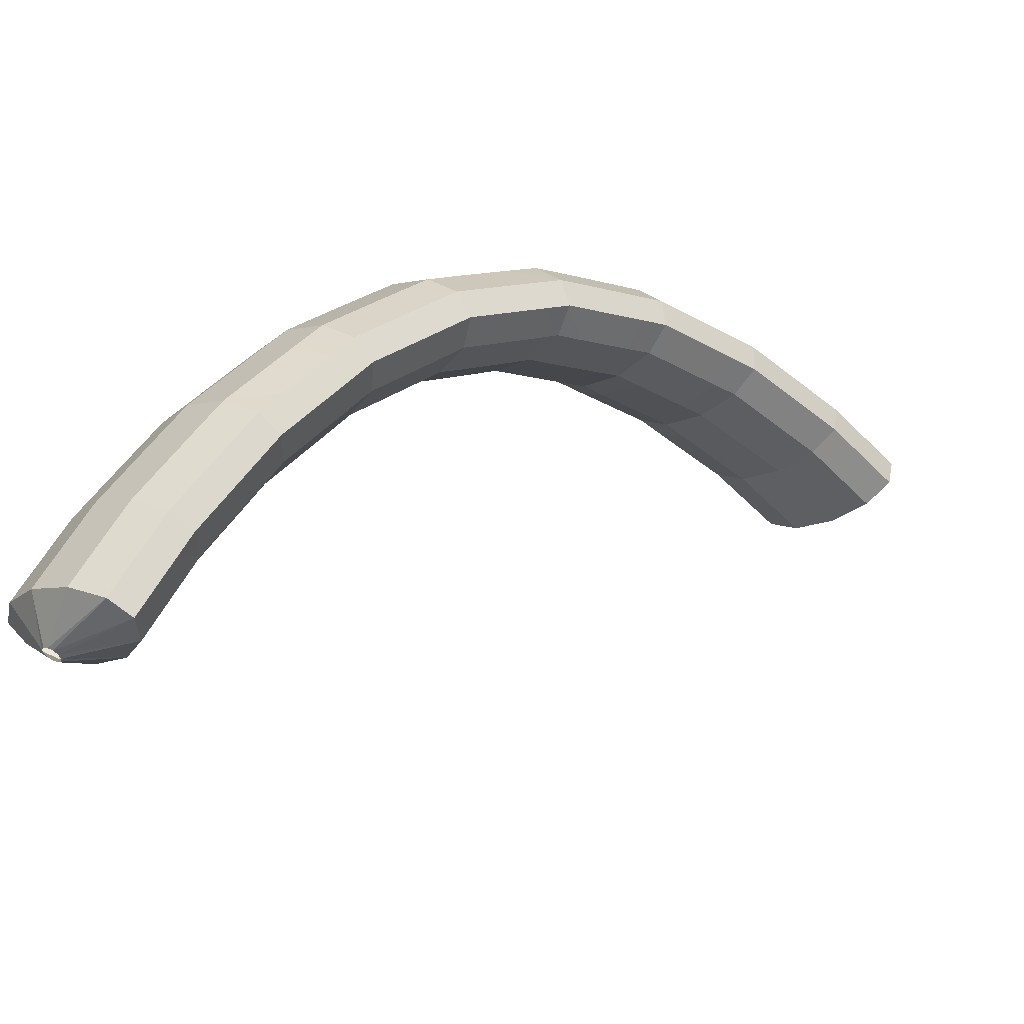
<metadata>
{"format":"obj","ext":"obj","renderer":"f3d","projection":"perspective","resolution":1024,"background":"white","views":[{"elev":-58.3,"azim":-28.8,"up":"+Y"}]}
</metadata>
<code>
g tube1
v 161.1 163.5 119.6
v 161.1 163.6 119.3
v 161 163.5 119.1
v 160.9 163.3 118.9
v 160.9 163 118.8
v 161 162.7 118.9
v 161.1 162.6 119.1
v 161.1 162.6 119.4
v 161.2 162.7 119.6
v 161.2 163 119.7
v 161.2 163.2 119.7
v 161.1 163.5 119.6
v 159.8 165 121.2
v 159 166.2 118.9
v 158.3 166.4 116.9
v 158 165.5 115.8
v 158.2 163.8 116
v 158.8 161.8 117.4
v 159.6 160.2 119.5
v 160.4 159.4 121.8
v 160.9 159.8 123.4
v 161 161.2 123.9
v 160.6 163.1 123
v 159.8 165 121.2
v 158.3 164.9 121.7
v 157.4 166.1 119.4
v 156.8 166.3 117.4
v 156.5 165.4 116.3
v 156.6 163.7 116.5
v 157.2 161.7 117.9
v 158 160.1 120
v 158.8 159.3 122.3
v 159.3 159.7 123.9
v 159.4 161.1 124.4
v 159 163 123.6
v 158.3 164.9 121.7
v 156.7 164.8 122.2
v 155.9 166 119.9
v 155.2 166.2 117.9
v 154.9 165.3 116.8
v 155.1 163.5 117
v 155.7 161.6 118.4
v 156.5 160 120.6
v 157.3 159.2 122.8
v 157.8 159.6 124.4
v 157.8 161 124.9
v 157.4 162.9 124.1
v 156.7 164.8 122.2
v 155 164.6 122.8
v 154.2 165.9 120.5
v 153.5 166.1 118.4
v 153.3 165.2 117.3
v 153.6 163.4 117.5
v 154.2 161.5 118.9
v 155.1 159.9 121
v 155.8 159.1 123.3
v 156.2 159.5 124.9
v 156.2 160.9 125.4
v 155.7 162.8 124.6
v 155 164.6 122.8
v 153.2 164.3 123.2
v 152.4 165.6 120.9
v 151.9 165.8 118.8
v 151.8 164.9 117.7
v 152.1 163.2 117.8
v 152.8 161.2 119.2
v 153.6 159.6 121.4
v 154.3 158.9 123.6
v 154.7 159.2 125.3
v 154.5 160.6 125.8
v 154 162.5 125
v 153.2 164.3 123.2
v 151.6 164 123.6
v 150.9 165.3 121.3
v 150.3 165.5 119.2
v 150.2 164.6 118.1
v 150.5 162.9 118.2
v 151.2 160.9 119.6
v 152 159.3 121.7
v 152.7 158.6 124
v 153.1 158.9 125.7
v 153 160.3 126.2
v 152.4 162.2 125.4
v 151.6 164 123.6
v 150.1 163.8 124
v 149.3 165 121.7
v 148.7 165.2 119.6
v 148.6 164.3 118.5
v 149 162.6 118.6
v 149.6 160.6 120
v 150.5 159 122.1
v 151.2 158.3 124.4
v 151.5 158.6 126.1
v 151.4 160 126.6
v 150.8 161.9 125.8
v 150.1 163.8 124
v 148.3 163.4 124.4
v 147.5 164.7 122.1
v 147.1 164.9 120
v 147.1 164 118.9
v 147.5 162.3 119
v 148.3 160.4 120.3
v 149.1 158.8 122.5
v 149.7 158 124.8
v 149.9 158.4 126.4
v 149.7 159.7 127
v 149.1 161.6 126.2
v 148.3 163.4 124.4
v 146.5 162.9 124.6
v 145.8 164.1 122.3
v 145.4 164.3 120.2
v 145.5 163.5 119.1
v 146.1 161.9 119.1
v 146.9 159.9 120.5
v 147.7 158.3 122.6
v 148.3 157.6 124.9
v 148.4 157.9 126.6
v 148.1 159.1 127.2
v 147.4 161 126.5
v 146.5 162.9 124.6
v 144.9 162.3 124.9
v 144.2 163.6 122.5
v 143.9 163.8 120.4
v 144 163 119.3
v 144.5 161.4 119.3
v 145.4 159.4 120.7
v 146.2 157.8 122.9
v 146.7 157 125.2
v 146.9 157.3 126.9
v 146.5 158.6 127.4
v 145.8 160.5 126.7
v 144.9 162.3 124.9
v 143.4 161.8 125.1
v 142.7 163.1 122.7
v 142.3 163.3 120.6
v 142.4 162.5 119.5
v 143 160.8 119.6
v 143.8 158.9 120.9
v 144.6 157.3 123.1
v 145.2 156.5 125.4
v 145.3 156.8 127.1
v 145 158.1 127.6
v 144.2 160 126.9
v 143.4 161.8 125.1
v 141.6 161.2 125.3
v 140.9 162.5 123
v 140.6 162.8 120.9
v 140.9 162 119.7
v 141.6 160.4 119.7
v 142.5 158.5 121.1
v 143.3 156.9 123.2
v 143.8 156.1 125.5
v 143.8 156.3 127.3
v 143.3 157.6 127.8
v 142.5 159.4 127.1
v 141.6 161.2 125.3
v 139.9 160.3 125.3
v 139.2 161.6 122.9
v 139.1 161.9 120.8
v 139.5 161.2 119.6
v 140.3 159.7 119.7
v 141.3 157.8 121
v 142.1 156.2 123.2
v 142.5 155.4 125.5
v 142.4 155.6 127.2
v 141.7 156.7 127.8
v 140.8 158.5 127.1
v 139.9 160.3 125.3
v 138.4 159.5 125.2
v 137.8 160.8 122.9
v 137.6 161.2 120.8
v 138 160.5 119.6
v 138.9 158.9 119.7
v 139.8 157.1 121
v 140.6 155.4 123.2
v 141 154.6 125.5
v 140.9 154.8 127.2
v 140.3 156 127.8
v 139.3 157.7 127.1
v 138.4 159.5 125.2
v 137 158.8 125.2
v 136.3 160 122.9
v 136.2 160.4 120.8
v 136.6 159.7 119.6
v 137.4 158.1 119.7
v 138.4 156.3 121
v 139.2 154.7 123.1
v 139.6 153.8 125.5
v 139.5 154 127.2
v 138.8 155.2 127.8
v 137.9 157 127
v 137 158.8 125.2
v 135.2 157.8 125.2
v 134.6 159.1 122.8
v 134.6 159.5 120.7
v 135.2 158.9 119.5
v 136.1 157.5 119.6
v 137.2 155.7 121
v 138 154 123.1
v 138.3 153.2 125.4
v 138 153.3 127.1
v 137.3 154.3 127.7
v 136.2 156 127
v 135.2 157.8 125.2
v 133.7 156.6 124.8
v 133.2 157.9 122.5
v 133.3 158.4 120.4
v 133.9 157.9 119.3
v 135 156.6 119.4
v 136.2 154.8 120.7
v 137 153.2 122.9
v 137.2 152.2 125.2
v 136.8 152.3 126.9
v 135.9 153.2 127.4
v 134.7 154.9 126.7
v 133.7 156.6 124.8
v 132.5 155.6 124.5
v 131.9 156.9 122.2
v 132 157.4 120.1
v 132.7 156.9 119
v 133.8 155.5 119.1
v 134.9 153.8 120.4
v 135.7 152.2 122.6
v 136 151.2 124.9
v 135.6 151.2 126.6
v 134.6 152.2 127.1
v 133.5 153.8 126.4
v 132.5 155.6 124.5
v 131.2 154.6 124.2
v 130.7 155.9 121.9
v 130.7 156.4 119.9
v 131.4 155.9 118.7
v 132.5 154.5 118.8
v 133.6 152.7 120.1
v 134.5 151.1 122.3
v 134.7 150.2 124.6
v 134.3 150.2 126.3
v 133.4 151.2 126.8
v 132.2 152.8 126.1
v 131.2 154.6 124.2
v 129.7 153.3 123.9
v 129.2 154.7 121.6
v 129.4 155.3 119.5
v 130.2 154.9 118.4
v 131.4 153.6 118.5
v 132.6 151.9 119.9
v 133.4 150.3 122.1
v 133.6 149.3 124.3
v 133.1 149.2 126
v 132 150.1 126.5
v 130.8 151.6 125.7
v 129.7 153.3 123.9
v 128.5 151.9 123.3
v 128.1 153.3 121
v 128.3 154 119
v 129.2 153.7 117.9
v 130.5 152.5 118.1
v 131.8 150.9 119.5
v 132.6 149.3 121.6
v 132.7 148.2 123.9
v 132.1 148 125.5
v 130.9 148.8 126
v 129.6 150.2 125.1
v 128.5 151.9 123.3
v 127.5 150.7 122.8
v 127.1 152.1 120.5
v 127.3 152.8 118.5
v 128.2 152.5 117.4
v 129.5 151.3 117.6
v 130.8 149.7 118.9
v 131.6 148.1 121.1
v 131.7 147 123.4
v 131.1 146.8 125
v 130 147.6 125.4
v 128.6 149 124.6
v 127.5 150.7 122.8
v 126.5 149.5 122.2
v 126.1 150.9 119.9
v 126.3 151.6 117.9
v 127.2 151.3 116.9
v 128.5 150.1 117
v 129.8 148.5 118.4
v 130.6 146.9 120.6
v 130.7 145.8 122.8
v 130.1 145.6 124.4
v 129 146.4 124.9
v 127.6 147.8 124.1
v 126.5 149.5 122.2
v 125.4 148.1 121.6
v 124.9 149.5 119.4
v 125.3 150.3 117.4
v 126.3 150.1 116.3
v 127.6 149 116.6
v 128.9 147.4 118
v 129.7 145.8 120.1
v 129.8 144.7 122.4
v 129.1 144.4 123.9
v 127.9 145.1 124.4
v 126.5 146.4 123.5
v 125.4 148.1 121.6
v 124.5 146.6 120.9
v 124.1 148.1 118.6
v 124.5 148.9 116.7
v 125.5 148.8 115.7
v 126.9 147.9 115.9
v 128.3 146.3 117.4
v 129.1 144.7 119.6
v 129.1 143.5 121.7
v 128.4 143.1 123.3
v 127.1 143.7 123.6
v 125.7 145 122.7
v 124.5 146.6 120.9
v 123.8 145.3 120.2
v 123.4 146.8 117.9
v 123.7 147.6 116
v 124.8 147.5 115
v 126.2 146.5 115.2
v 127.5 145 116.7
v 128.3 143.4 118.9
v 128.4 142.2 121.1
v 127.7 141.8 122.6
v 126.4 142.4 122.9
v 124.9 143.7 122
v 123.8 145.3 120.2
v 123.1 144 119.5
v 122.6 145.5 117.2
v 123 146.3 115.3
v 124 146.2 114.3
v 125.5 145.2 114.6
v 126.8 143.7 116
v 127.6 142.1 118.2
v 127.6 140.9 120.4
v 126.9 140.5 121.9
v 125.6 141.1 122.3
v 124.2 142.4 121.4
v 123.1 144 119.5
v 122.2 142.6 118.7
v 121.8 144 116.4
v 122.2 144.9 114.5
v 123.3 144.9 113.6
v 124.8 144 113.9
v 126.1 142.6 115.4
v 126.9 140.9 117.6
v 127 139.7 119.7
v 126.2 139.3 121.2
v 124.8 139.7 121.5
v 123.4 141 120.6
v 122.2 142.6 118.7
v 121.6 141.1 117.8
v 121.2 142.6 115.6
v 121.6 143.5 113.7
v 122.8 143.6 112.8
v 124.3 142.8 113.2
v 125.6 141.3 114.7
v 126.5 139.7 116.8
v 126.5 138.5 119
v 125.6 137.9 120.4
v 124.3 138.3 120.7
v 122.8 139.5 119.7
v 121.6 141.1 117.8
v 121.1 139.7 117
v 120.7 141.2 114.8
v 121.1 142.2 112.9
v 122.2 142.2 112
v 123.7 141.4 112.4
v 125.1 140 113.9
v 125.9 138.4 116
v 125.9 137.1 118.2
v 125.1 136.6 119.6
v 123.7 137 119.9
v 122.2 138.1 118.9
v 121.1 139.7 117
v 120.6 138.4 116.2
v 120.1 139.9 114
v 120.6 140.8 112.1
v 121.7 140.9 111.2
v 123.2 140.1 111.6
v 124.6 138.7 113.1
v 125.4 137 115.2
v 125.4 135.8 117.4
v 124.6 135.2 118.8
v 123.2 135.6 119.1
v 121.7 136.8 118.1
v 120.6 138.4 116.2
v 120 136.9 115.3
v 119.6 138.4 113.1
v 120 139.4 111.3
v 121.2 139.6 110.4
v 122.7 138.8 110.8
v 124.1 137.4 112.3
v 124.9 135.8 114.5
v 124.9 134.5 116.6
v 124.1 133.9 118
v 122.7 134.2 118.3
v 121.1 135.4 117.3
v 120 136.9 115.3
v 119.6 135.5 114.4
v 119.2 137 112.2
v 119.6 138 110.4
v 120.8 138.2 109.6
v 122.4 137.5 110
v 123.8 136.2 111.5
v 124.6 134.6 113.7
v 124.5 133.2 115.8
v 123.7 132.6 117.2
v 122.3 132.8 117.4
v 120.8 133.9 116.3
v 119.6 135.5 114.4
v 119.2 134.1 113.5
v 118.8 135.6 111.3
v 119.3 136.7 109.5
v 120.5 136.9 108.7
v 122 136.2 109.1
v 123.4 134.8 110.7
v 124.2 133.2 112.8
v 124.2 131.9 114.9
v 123.3 131.2 116.3
v 121.9 131.5 116.5
v 120.4 132.5 115.5
v 119.2 134.1 113.5
v 118.9 132.7 112.7
v 118.5 134.3 110.4
v 118.9 135.3 108.6
v 120.1 135.5 107.8
v 121.6 134.8 108.3
v 123 133.5 109.8
v 123.8 131.8 112
v 123.8 130.5 114.1
v 123 129.9 115.4
v 121.5 130.1 115.6
v 120 131.2 114.6
v 118.9 132.7 112.7
v 120.4 131.3 111.1
v 120.4 131.5 110.8
v 120.5 131.6 110.6
v 120.8 131.6 110.5
v 121 131.5 110.5
v 121.2 131.4 110.6
v 121.3 131.2 110.8
v 121.2 131.1 111
v 121 131.1 111.2
v 120.8 131.1 111.3
v 120.5 131.2 111.2
v 120.4 131.3 111.1
f 1 2 14
f 14 13 1
f 2 3 15
f 15 14 2
f 3 4 16
f 16 15 3
f 4 5 17
f 17 16 4
f 5 6 18
f 18 17 5
f 6 7 19
f 19 18 6
f 7 8 20
f 20 19 7
f 8 9 21
f 21 20 8
f 9 10 22
f 22 21 9
f 10 11 23
f 23 22 10
f 11 12 24
f 24 23 11
f 13 14 26
f 26 25 13
f 14 15 27
f 27 26 14
f 15 16 28
f 28 27 15
f 16 17 29
f 29 28 16
f 17 18 30
f 30 29 17
f 18 19 31
f 31 30 18
f 19 20 32
f 32 31 19
f 20 21 33
f 33 32 20
f 21 22 34
f 34 33 21
f 22 23 35
f 35 34 22
f 23 24 36
f 36 35 23
f 25 26 38
f 38 37 25
f 26 27 39
f 39 38 26
f 27 28 40
f 40 39 27
f 28 29 41
f 41 40 28
f 29 30 42
f 42 41 29
f 30 31 43
f 43 42 30
f 31 32 44
f 44 43 31
f 32 33 45
f 45 44 32
f 33 34 46
f 46 45 33
f 34 35 47
f 47 46 34
f 35 36 48
f 48 47 35
f 37 38 50
f 50 49 37
f 38 39 51
f 51 50 38
f 39 40 52
f 52 51 39
f 40 41 53
f 53 52 40
f 41 42 54
f 54 53 41
f 42 43 55
f 55 54 42
f 43 44 56
f 56 55 43
f 44 45 57
f 57 56 44
f 45 46 58
f 58 57 45
f 46 47 59
f 59 58 46
f 47 48 60
f 60 59 47
f 49 50 62
f 62 61 49
f 50 51 63
f 63 62 50
f 51 52 64
f 64 63 51
f 52 53 65
f 65 64 52
f 53 54 66
f 66 65 53
f 54 55 67
f 67 66 54
f 55 56 68
f 68 67 55
f 56 57 69
f 69 68 56
f 57 58 70
f 70 69 57
f 58 59 71
f 71 70 58
f 59 60 72
f 72 71 59
f 61 62 74
f 74 73 61
f 62 63 75
f 75 74 62
f 63 64 76
f 76 75 63
f 64 65 77
f 77 76 64
f 65 66 78
f 78 77 65
f 66 67 79
f 79 78 66
f 67 68 80
f 80 79 67
f 68 69 81
f 81 80 68
f 69 70 82
f 82 81 69
f 70 71 83
f 83 82 70
f 71 72 84
f 84 83 71
f 73 74 86
f 86 85 73
f 74 75 87
f 87 86 74
f 75 76 88
f 88 87 75
f 76 77 89
f 89 88 76
f 77 78 90
f 90 89 77
f 78 79 91
f 91 90 78
f 79 80 92
f 92 91 79
f 80 81 93
f 93 92 80
f 81 82 94
f 94 93 81
f 82 83 95
f 95 94 82
f 83 84 96
f 96 95 83
f 85 86 98
f 98 97 85
f 86 87 99
f 99 98 86
f 87 88 100
f 100 99 87
f 88 89 101
f 101 100 88
f 89 90 102
f 102 101 89
f 90 91 103
f 103 102 90
f 91 92 104
f 104 103 91
f 92 93 105
f 105 104 92
f 93 94 106
f 106 105 93
f 94 95 107
f 107 106 94
f 95 96 108
f 108 107 95
f 97 98 110
f 110 109 97
f 98 99 111
f 111 110 98
f 99 100 112
f 112 111 99
f 100 101 113
f 113 112 100
f 101 102 114
f 114 113 101
f 102 103 115
f 115 114 102
f 103 104 116
f 116 115 103
f 104 105 117
f 117 116 104
f 105 106 118
f 118 117 105
f 106 107 119
f 119 118 106
f 107 108 120
f 120 119 107
f 109 110 122
f 122 121 109
f 110 111 123
f 123 122 110
f 111 112 124
f 124 123 111
f 112 113 125
f 125 124 112
f 113 114 126
f 126 125 113
f 114 115 127
f 127 126 114
f 115 116 128
f 128 127 115
f 116 117 129
f 129 128 116
f 117 118 130
f 130 129 117
f 118 119 131
f 131 130 118
f 119 120 132
f 132 131 119
f 121 122 134
f 134 133 121
f 122 123 135
f 135 134 122
f 123 124 136
f 136 135 123
f 124 125 137
f 137 136 124
f 125 126 138
f 138 137 125
f 126 127 139
f 139 138 126
f 127 128 140
f 140 139 127
f 128 129 141
f 141 140 128
f 129 130 142
f 142 141 129
f 130 131 143
f 143 142 130
f 131 132 144
f 144 143 131
f 133 134 146
f 146 145 133
f 134 135 147
f 147 146 134
f 135 136 148
f 148 147 135
f 136 137 149
f 149 148 136
f 137 138 150
f 150 149 137
f 138 139 151
f 151 150 138
f 139 140 152
f 152 151 139
f 140 141 153
f 153 152 140
f 141 142 154
f 154 153 141
f 142 143 155
f 155 154 142
f 143 144 156
f 156 155 143
f 145 146 158
f 158 157 145
f 146 147 159
f 159 158 146
f 147 148 160
f 160 159 147
f 148 149 161
f 161 160 148
f 149 150 162
f 162 161 149
f 150 151 163
f 163 162 150
f 151 152 164
f 164 163 151
f 152 153 165
f 165 164 152
f 153 154 166
f 166 165 153
f 154 155 167
f 167 166 154
f 155 156 168
f 168 167 155
f 157 158 170
f 170 169 157
f 158 159 171
f 171 170 158
f 159 160 172
f 172 171 159
f 160 161 173
f 173 172 160
f 161 162 174
f 174 173 161
f 162 163 175
f 175 174 162
f 163 164 176
f 176 175 163
f 164 165 177
f 177 176 164
f 165 166 178
f 178 177 165
f 166 167 179
f 179 178 166
f 167 168 180
f 180 179 167
f 169 170 182
f 182 181 169
f 170 171 183
f 183 182 170
f 171 172 184
f 184 183 171
f 172 173 185
f 185 184 172
f 173 174 186
f 186 185 173
f 174 175 187
f 187 186 174
f 175 176 188
f 188 187 175
f 176 177 189
f 189 188 176
f 177 178 190
f 190 189 177
f 178 179 191
f 191 190 178
f 179 180 192
f 192 191 179
f 181 182 194
f 194 193 181
f 182 183 195
f 195 194 182
f 183 184 196
f 196 195 183
f 184 185 197
f 197 196 184
f 185 186 198
f 198 197 185
f 186 187 199
f 199 198 186
f 187 188 200
f 200 199 187
f 188 189 201
f 201 200 188
f 189 190 202
f 202 201 189
f 190 191 203
f 203 202 190
f 191 192 204
f 204 203 191
f 193 194 206
f 206 205 193
f 194 195 207
f 207 206 194
f 195 196 208
f 208 207 195
f 196 197 209
f 209 208 196
f 197 198 210
f 210 209 197
f 198 199 211
f 211 210 198
f 199 200 212
f 212 211 199
f 200 201 213
f 213 212 200
f 201 202 214
f 214 213 201
f 202 203 215
f 215 214 202
f 203 204 216
f 216 215 203
f 205 206 218
f 218 217 205
f 206 207 219
f 219 218 206
f 207 208 220
f 220 219 207
f 208 209 221
f 221 220 208
f 209 210 222
f 222 221 209
f 210 211 223
f 223 222 210
f 211 212 224
f 224 223 211
f 212 213 225
f 225 224 212
f 213 214 226
f 226 225 213
f 214 215 227
f 227 226 214
f 215 216 228
f 228 227 215
f 217 218 230
f 230 229 217
f 218 219 231
f 231 230 218
f 219 220 232
f 232 231 219
f 220 221 233
f 233 232 220
f 221 222 234
f 234 233 221
f 222 223 235
f 235 234 222
f 223 224 236
f 236 235 223
f 224 225 237
f 237 236 224
f 225 226 238
f 238 237 225
f 226 227 239
f 239 238 226
f 227 228 240
f 240 239 227
f 229 230 242
f 242 241 229
f 230 231 243
f 243 242 230
f 231 232 244
f 244 243 231
f 232 233 245
f 245 244 232
f 233 234 246
f 246 245 233
f 234 235 247
f 247 246 234
f 235 236 248
f 248 247 235
f 236 237 249
f 249 248 236
f 237 238 250
f 250 249 237
f 238 239 251
f 251 250 238
f 239 240 252
f 252 251 239
f 241 242 254
f 254 253 241
f 242 243 255
f 255 254 242
f 243 244 256
f 256 255 243
f 244 245 257
f 257 256 244
f 245 246 258
f 258 257 245
f 246 247 259
f 259 258 246
f 247 248 260
f 260 259 247
f 248 249 261
f 261 260 248
f 249 250 262
f 262 261 249
f 250 251 263
f 263 262 250
f 251 252 264
f 264 263 251
f 253 254 266
f 266 265 253
f 254 255 267
f 267 266 254
f 255 256 268
f 268 267 255
f 256 257 269
f 269 268 256
f 257 258 270
f 270 269 257
f 258 259 271
f 271 270 258
f 259 260 272
f 272 271 259
f 260 261 273
f 273 272 260
f 261 262 274
f 274 273 261
f 262 263 275
f 275 274 262
f 263 264 276
f 276 275 263
f 265 266 278
f 278 277 265
f 266 267 279
f 279 278 266
f 267 268 280
f 280 279 267
f 268 269 281
f 281 280 268
f 269 270 282
f 282 281 269
f 270 271 283
f 283 282 270
f 271 272 284
f 284 283 271
f 272 273 285
f 285 284 272
f 273 274 286
f 286 285 273
f 274 275 287
f 287 286 274
f 275 276 288
f 288 287 275
f 277 278 290
f 290 289 277
f 278 279 291
f 291 290 278
f 279 280 292
f 292 291 279
f 280 281 293
f 293 292 280
f 281 282 294
f 294 293 281
f 282 283 295
f 295 294 282
f 283 284 296
f 296 295 283
f 284 285 297
f 297 296 284
f 285 286 298
f 298 297 285
f 286 287 299
f 299 298 286
f 287 288 300
f 300 299 287
f 289 290 302
f 302 301 289
f 290 291 303
f 303 302 290
f 291 292 304
f 304 303 291
f 292 293 305
f 305 304 292
f 293 294 306
f 306 305 293
f 294 295 307
f 307 306 294
f 295 296 308
f 308 307 295
f 296 297 309
f 309 308 296
f 297 298 310
f 310 309 297
f 298 299 311
f 311 310 298
f 299 300 312
f 312 311 299
f 301 302 314
f 314 313 301
f 302 303 315
f 315 314 302
f 303 304 316
f 316 315 303
f 304 305 317
f 317 316 304
f 305 306 318
f 318 317 305
f 306 307 319
f 319 318 306
f 307 308 320
f 320 319 307
f 308 309 321
f 321 320 308
f 309 310 322
f 322 321 309
f 310 311 323
f 323 322 310
f 311 312 324
f 324 323 311
f 313 314 326
f 326 325 313
f 314 315 327
f 327 326 314
f 315 316 328
f 328 327 315
f 316 317 329
f 329 328 316
f 317 318 330
f 330 329 317
f 318 319 331
f 331 330 318
f 319 320 332
f 332 331 319
f 320 321 333
f 333 332 320
f 321 322 334
f 334 333 321
f 322 323 335
f 335 334 322
f 323 324 336
f 336 335 323
f 325 326 338
f 338 337 325
f 326 327 339
f 339 338 326
f 327 328 340
f 340 339 327
f 328 329 341
f 341 340 328
f 329 330 342
f 342 341 329
f 330 331 343
f 343 342 330
f 331 332 344
f 344 343 331
f 332 333 345
f 345 344 332
f 333 334 346
f 346 345 333
f 334 335 347
f 347 346 334
f 335 336 348
f 348 347 335
f 337 338 350
f 350 349 337
f 338 339 351
f 351 350 338
f 339 340 352
f 352 351 339
f 340 341 353
f 353 352 340
f 341 342 354
f 354 353 341
f 342 343 355
f 355 354 342
f 343 344 356
f 356 355 343
f 344 345 357
f 357 356 344
f 345 346 358
f 358 357 345
f 346 347 359
f 359 358 346
f 347 348 360
f 360 359 347
f 349 350 362
f 362 361 349
f 350 351 363
f 363 362 350
f 351 352 364
f 364 363 351
f 352 353 365
f 365 364 352
f 353 354 366
f 366 365 353
f 354 355 367
f 367 366 354
f 355 356 368
f 368 367 355
f 356 357 369
f 369 368 356
f 357 358 370
f 370 369 357
f 358 359 371
f 371 370 358
f 359 360 372
f 372 371 359
f 361 362 374
f 374 373 361
f 362 363 375
f 375 374 362
f 363 364 376
f 376 375 363
f 364 365 377
f 377 376 364
f 365 366 378
f 378 377 365
f 366 367 379
f 379 378 366
f 367 368 380
f 380 379 367
f 368 369 381
f 381 380 368
f 369 370 382
f 382 381 369
f 370 371 383
f 383 382 370
f 371 372 384
f 384 383 371
f 373 374 386
f 386 385 373
f 374 375 387
f 387 386 374
f 375 376 388
f 388 387 375
f 376 377 389
f 389 388 376
f 377 378 390
f 390 389 377
f 378 379 391
f 391 390 378
f 379 380 392
f 392 391 379
f 380 381 393
f 393 392 380
f 381 382 394
f 394 393 381
f 382 383 395
f 395 394 382
f 383 384 396
f 396 395 383
f 385 386 398
f 398 397 385
f 386 387 399
f 399 398 386
f 387 388 400
f 400 399 387
f 388 389 401
f 401 400 388
f 389 390 402
f 402 401 389
f 390 391 403
f 403 402 390
f 391 392 404
f 404 403 391
f 392 393 405
f 405 404 392
f 393 394 406
f 406 405 393
f 394 395 407
f 407 406 394
f 395 396 408
f 408 407 395
f 397 398 410
f 410 409 397
f 398 399 411
f 411 410 398
f 399 400 412
f 412 411 399
f 400 401 413
f 413 412 400
f 401 402 414
f 414 413 401
f 402 403 415
f 415 414 402
f 403 404 416
f 416 415 403
f 404 405 417
f 417 416 404
f 405 406 418
f 418 417 405
f 406 407 419
f 419 418 406
f 407 408 420
f 420 419 407
f 409 410 422
f 422 421 409
f 410 411 423
f 423 422 410
f 411 412 424
f 424 423 411
f 412 413 425
f 425 424 412
f 413 414 426
f 426 425 413
f 414 415 427
f 427 426 414
f 415 416 428
f 428 427 415
f 416 417 429
f 429 428 416
f 417 418 430
f 430 429 417
f 418 419 431
f 431 430 418
f 419 420 432
f 432 431 419
f 421 422 434
f 434 433 421
f 422 423 435
f 435 434 422
f 423 424 436
f 436 435 423
f 424 425 437
f 437 436 424
f 425 426 438
f 438 437 425
f 426 427 439
f 439 438 426
f 427 428 440
f 440 439 427
f 428 429 441
f 441 440 428
f 429 430 442
f 442 441 429
f 430 431 443
f 443 442 430
f 431 432 444
f 444 443 431
g

</code>
